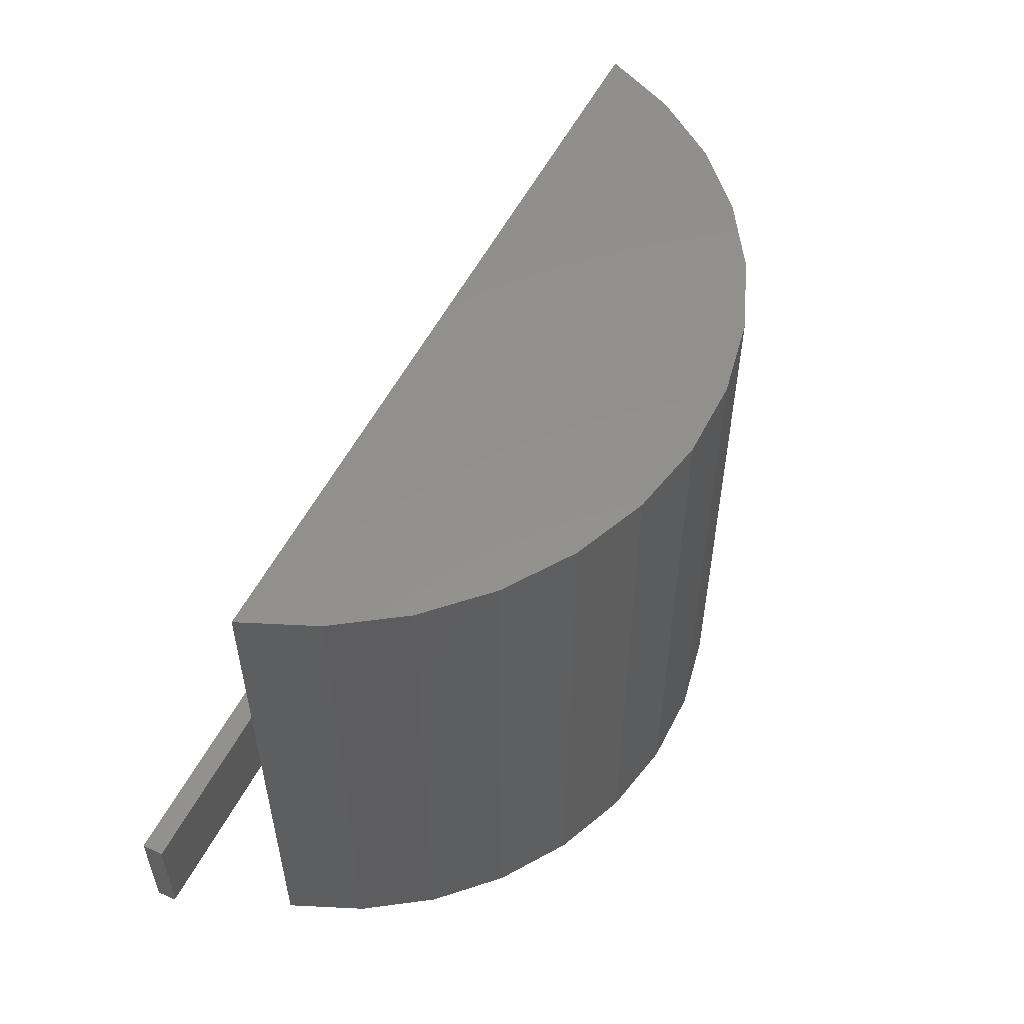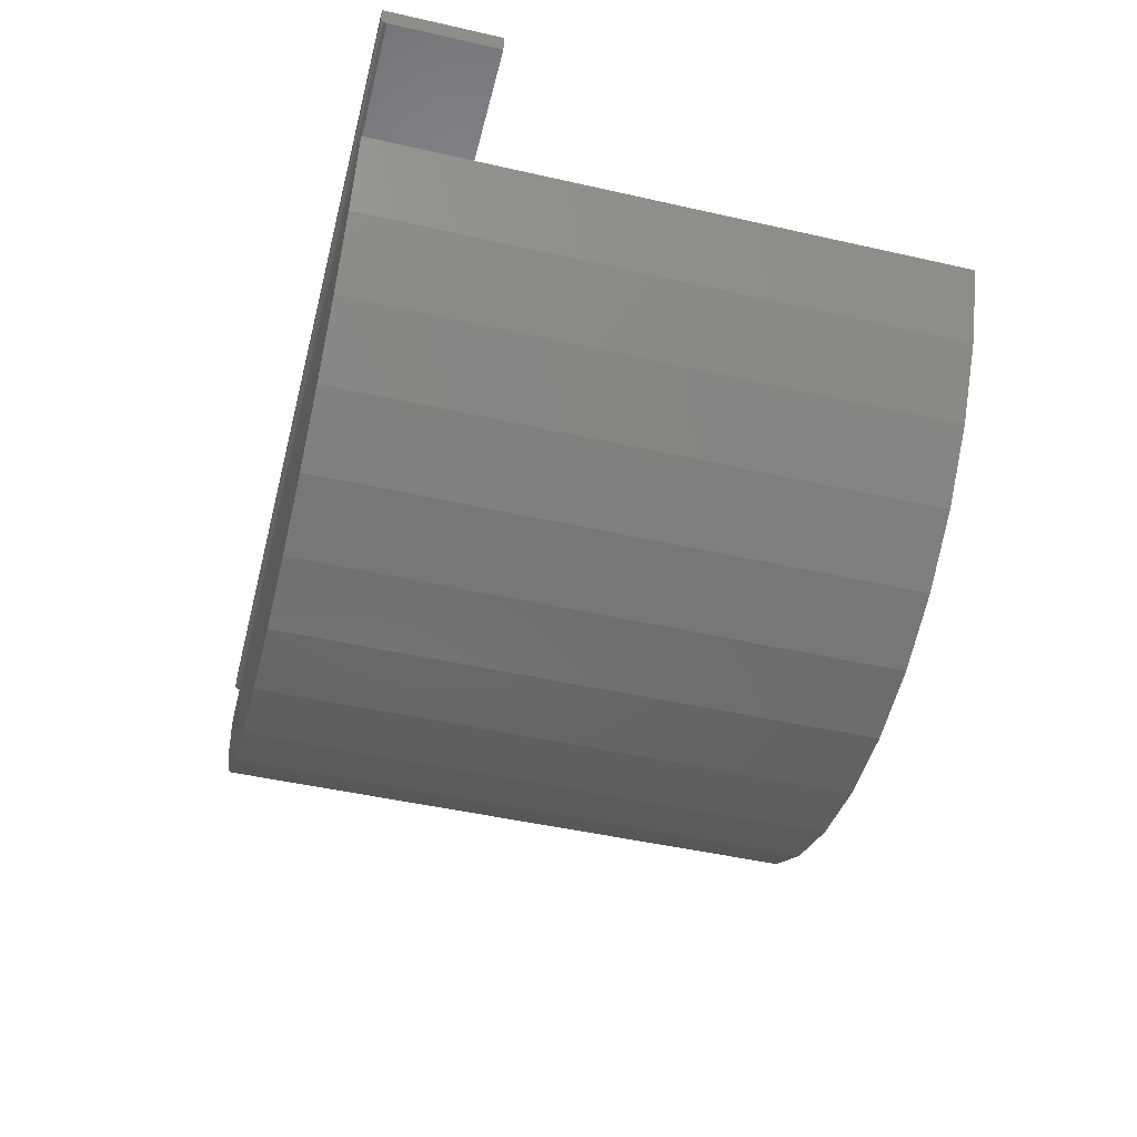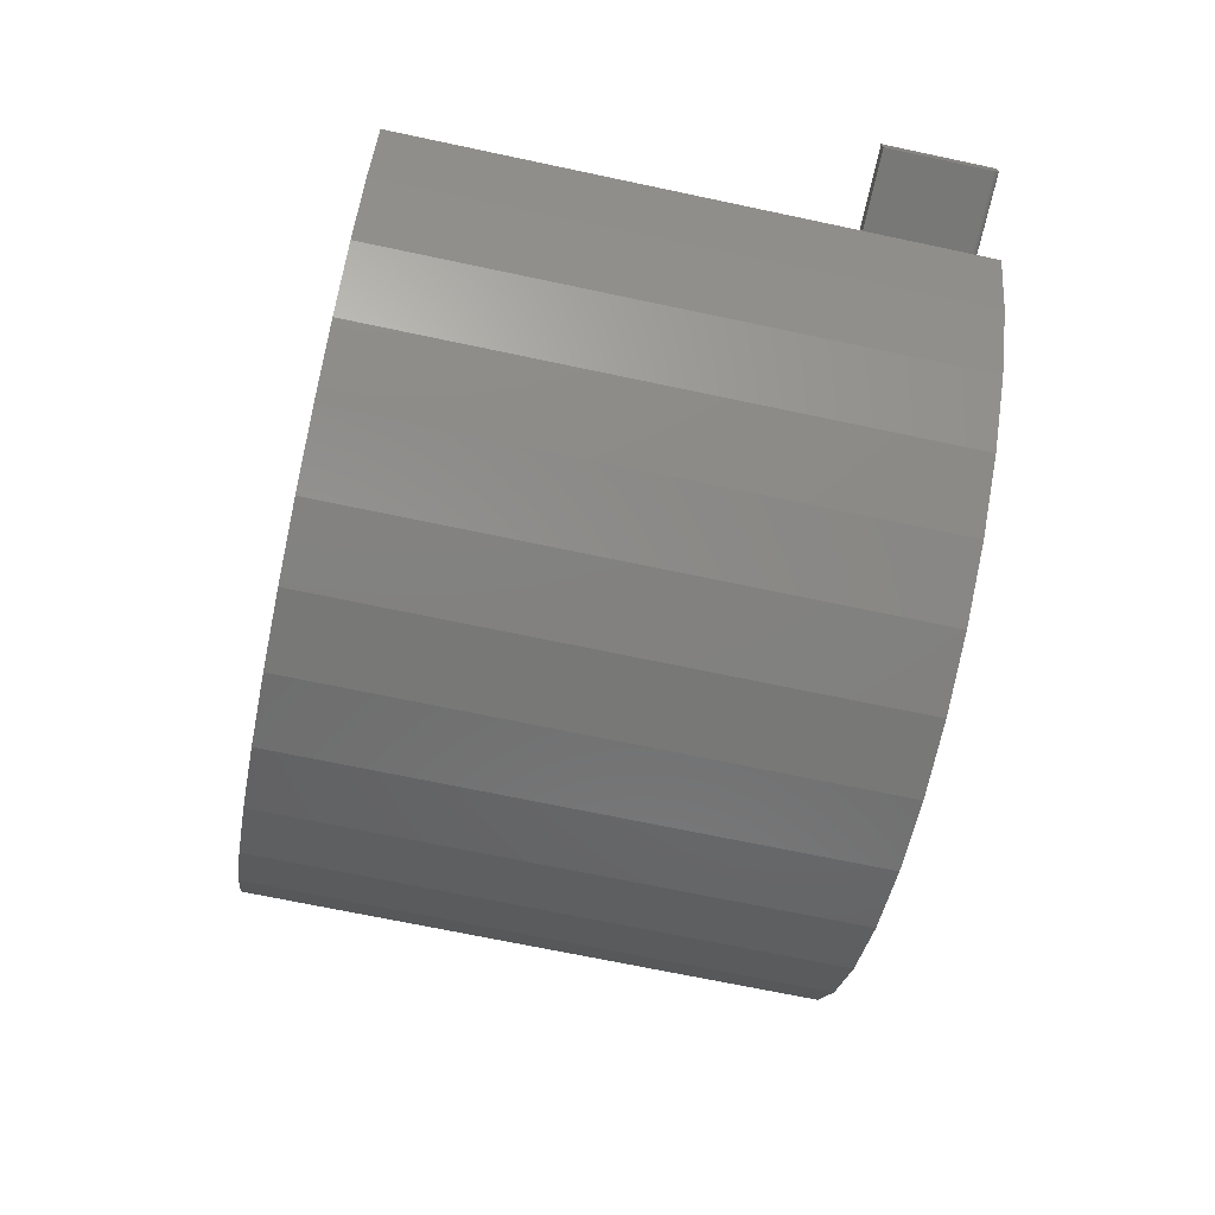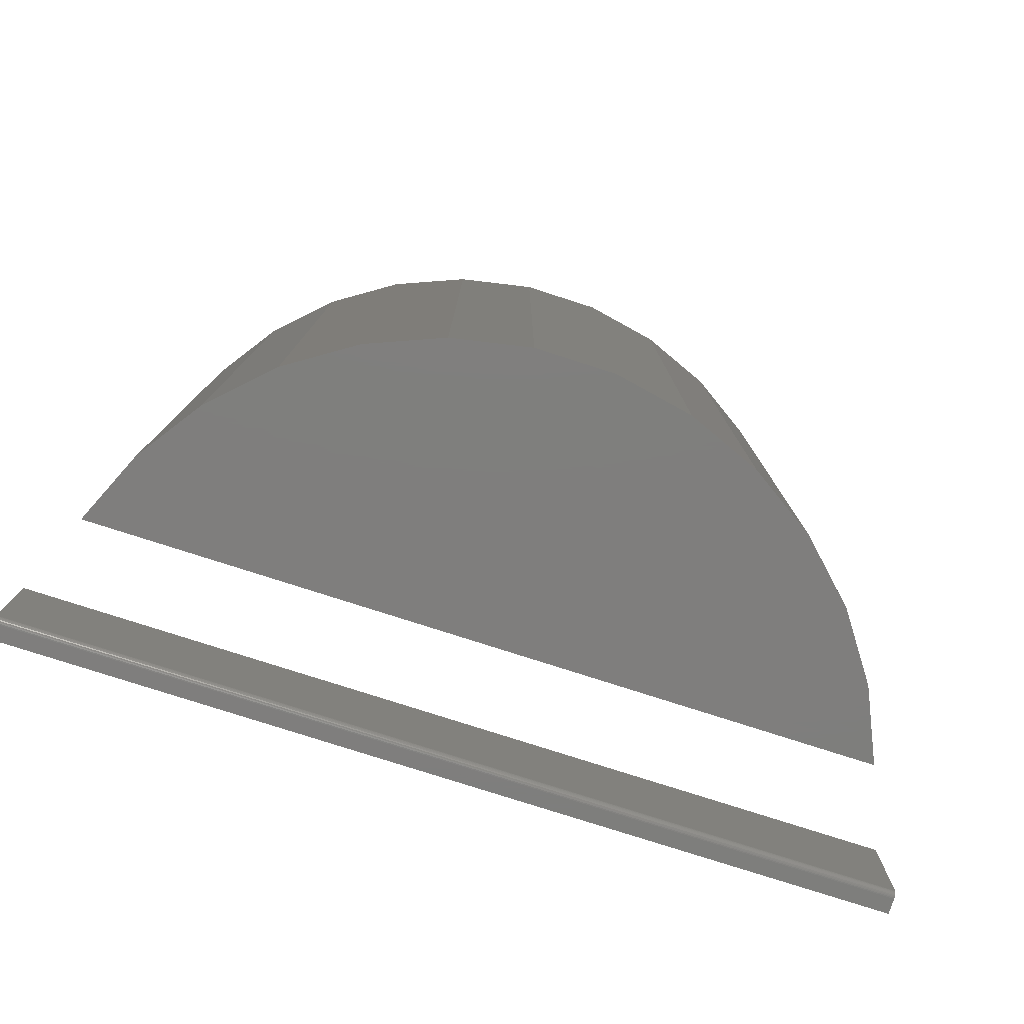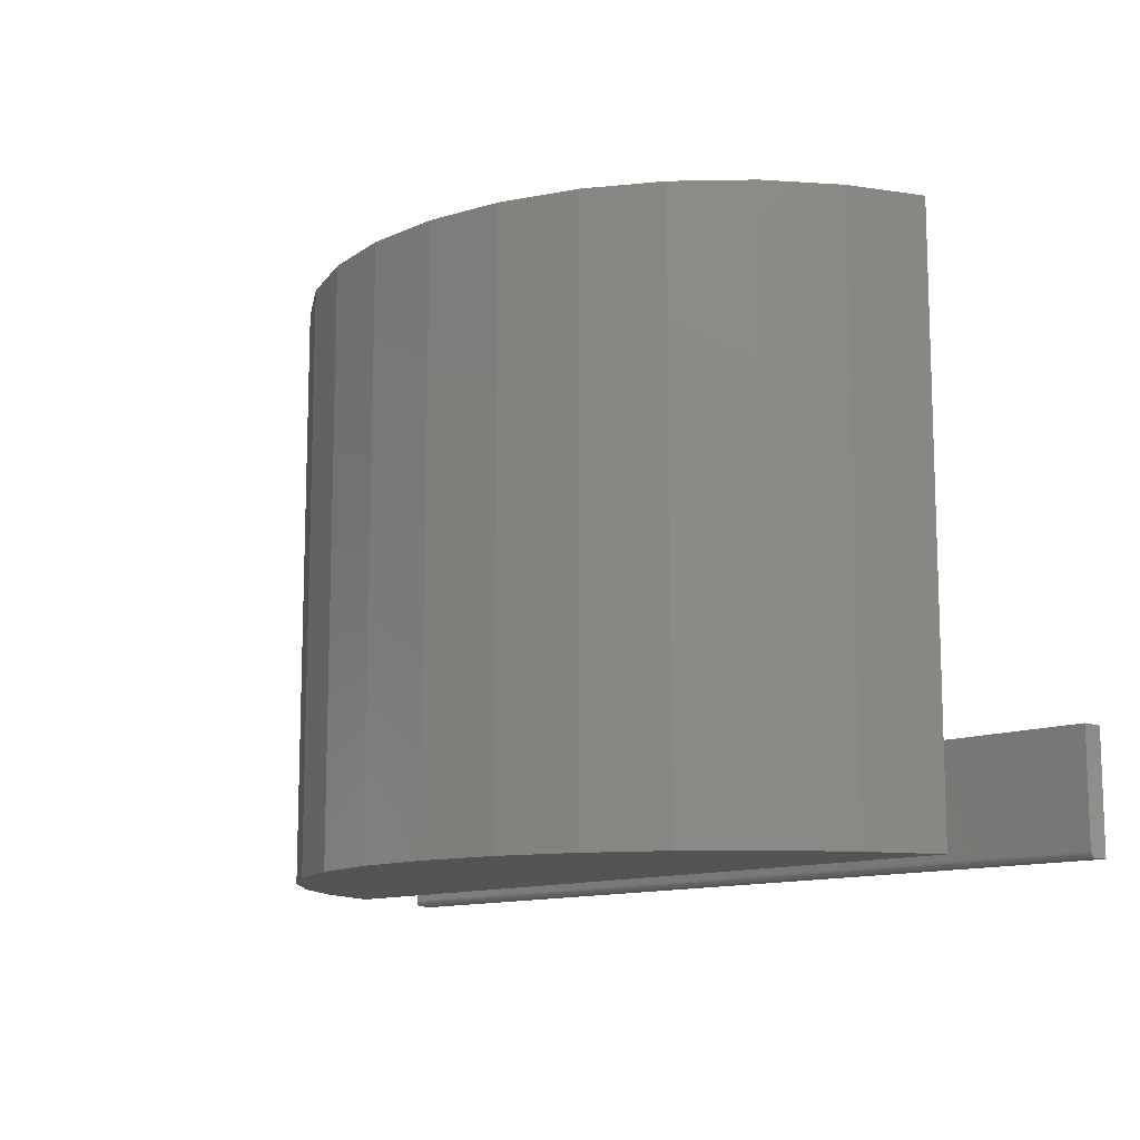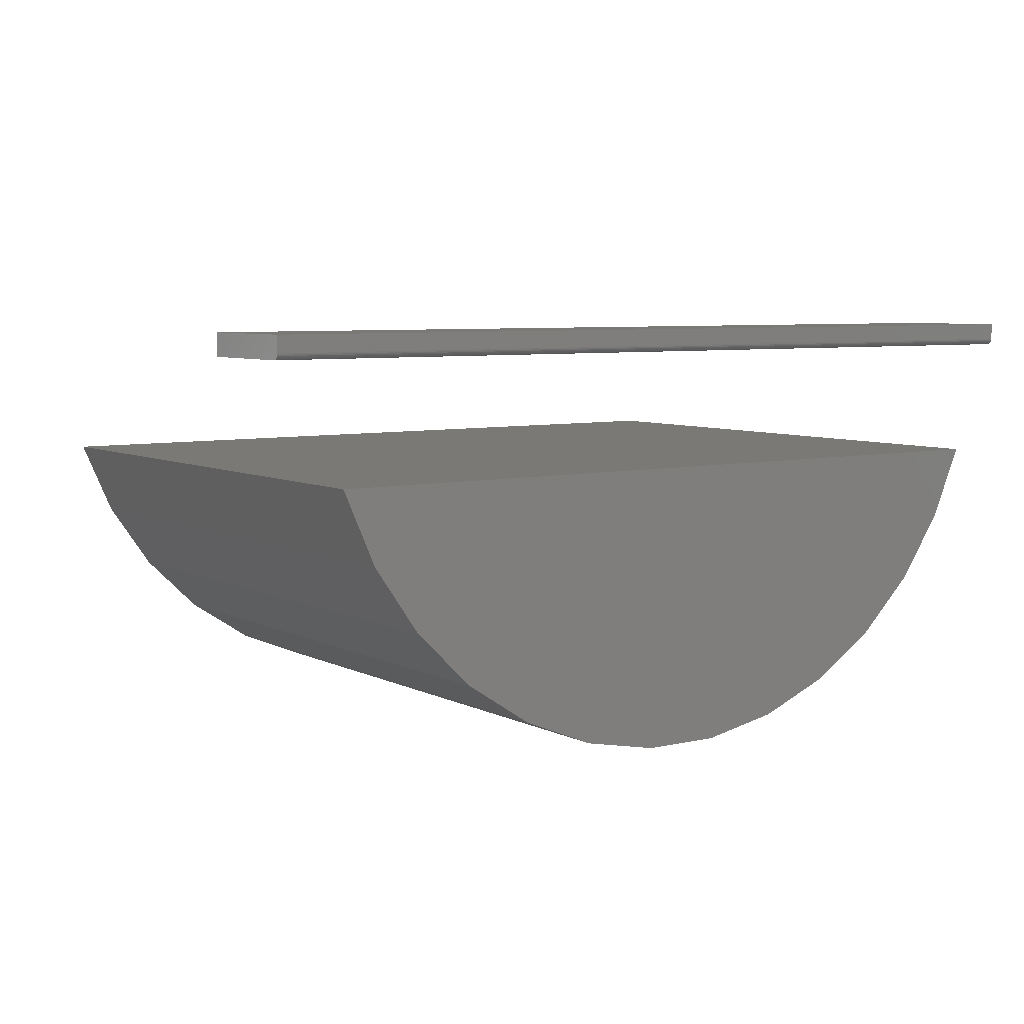
<metadata>
{"format":"stl","ext":"stl","renderer":"f3d","projection":"perspective","resolution":1024,"background":"white","views":[{"elev":54.9,"azim":-63.2,"up":"+Z"},{"elev":-47.7,"azim":-104.3,"up":"+Y"},{"elev":-70.4,"azim":78.1,"up":"+Y"},{"elev":-78.4,"azim":-17.8,"up":"+Z"},{"elev":-11.9,"azim":46.6,"up":"+Z"},{"elev":6.4,"azim":145.2,"up":"+Y"}]}
</metadata>
<code>
# stl→obj: 54 verts, 100 faces
v -0.5056 -0.162 0.75
v -0.4646 -0.255 0.75
v -0.003906 -0.162 0.75
v 0.1466 -0.5027 0.75
v -0.0547 -0.5222 0.75
v 0.04689 -0.5222 0.75
v 0.4978 -0.162 0.75
v 0.4568 -0.255 0.75
v 0.3988 -0.3383 0.75
v -0.4066 -0.3383 0.75
v 0.3259 -0.4091 0.75
v -0.3337 -0.4091 0.75
v 0.2407 -0.4646 0.75
v -0.2486 -0.4646 0.75
v -0.1544 -0.5027 0.75
v -0.003906 -0.162 0
v -0.4646 -0.255 0
v -0.5056 -0.162 0
v 0.04689 -0.5222 0
v -0.0547 -0.5222 0
v 0.1466 -0.5027 0
v -0.1544 -0.5027 0
v -0.2486 -0.4646 0
v 0.2407 -0.4646 0
v -0.3337 -0.4091 0
v 0.3259 -0.4091 0
v -0.4066 -0.3383 0
v 0.3988 -0.3383 0
v 0.4568 -0.255 0
v 0.4978 -0.162 0
v -0.5723 -0.006414 0
v -0.5723 0.01423 0
v 0.5801 -0.006414 0
v 0.5801 0.01423 0
v -0.5723 -0.01423 0.007812
v -0.5723 -0.01291 0.003472
v -0.5723 -0.01408 0.006288
v -0.5723 -0.01363 0.004823
v -0.5723 -0.01075 0.001317
v -0.5723 -0.007939 0.0001501
v -0.5723 -0.009404 0.0005947
v -0.5723 0.01423 0.1484
v -0.5723 -0.01194 0.002288
v -0.5723 -0.01423 0.1484
v 0.5801 -0.01423 0.007812
v 0.5801 -0.01408 0.006288
v 0.5801 -0.01291 0.003472
v 0.5801 -0.01363 0.004823
v 0.5801 0.01423 0.1484
v 0.5801 -0.01423 0.1484
v 0.5801 -0.01194 0.002288
v 0.5801 -0.01075 0.001317
v 0.5801 -0.009404 0.0005947
v 0.5801 -0.007939 0.0001501
f 1 2 3
f 4 5 6
f 7 3 8
f 8 3 2
f 8 2 9
f 9 2 10
f 9 10 11
f 11 10 12
f 11 12 13
f 13 12 14
f 13 14 4
f 4 14 15
f 4 15 5
f 16 17 18
f 19 20 21
f 20 22 21
f 21 22 23
f 21 23 24
f 24 23 25
f 24 25 26
f 26 25 27
f 26 27 28
f 28 27 17
f 28 17 29
f 29 17 16
f 29 16 30
f 30 7 29
f 29 7 8
f 29 8 28
f 28 8 9
f 28 9 26
f 26 9 11
f 26 11 24
f 24 11 13
f 24 13 21
f 21 13 4
f 21 4 19
f 19 4 6
f 19 6 20
f 20 6 5
f 20 5 22
f 22 5 15
f 22 15 23
f 23 15 14
f 23 14 25
f 25 14 12
f 25 12 27
f 27 12 10
f 27 10 17
f 17 10 2
f 17 2 18
f 18 2 1
f 18 1 16
f 16 1 3
f 16 3 30
f 30 3 7
f 31 32 33
f 33 32 34
f 35 36 37
f 36 38 37
f 39 32 31
f 39 31 40
f 39 40 41
f 42 32 39
f 42 39 43
f 42 43 36
f 42 36 35
f 42 35 44
f 45 46 47
f 47 46 48
f 49 50 45
f 49 45 47
f 49 47 51
f 49 51 52
f 49 52 53
f 49 53 54
f 49 54 33
f 49 33 34
f 44 35 50
f 50 35 45
f 31 33 40
f 40 33 54
f 40 54 41
f 41 54 53
f 41 53 39
f 39 53 52
f 39 52 43
f 43 52 51
f 43 51 36
f 36 51 47
f 36 47 38
f 38 47 48
f 38 48 37
f 37 48 46
f 37 46 35
f 35 46 45
f 44 50 42
f 42 50 49
f 49 34 42
f 42 34 32

</code>
